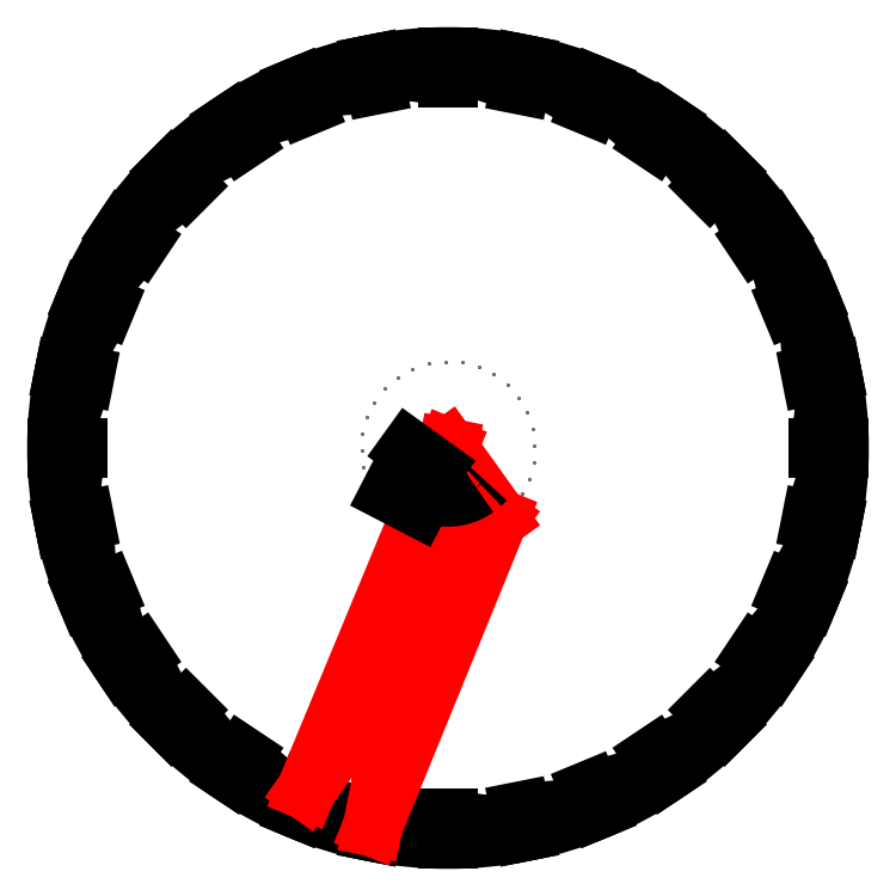
<metadata>
{"format":"dxf","ext":"dxf","renderer":"ezdxf+matplotlib","layout":"modelspace","background":"white","min_lineweight":24,"dpi":150}
</metadata>
<code>
0
SECTION
2
ENTITIES
0
CIRCLE
8
0
10
175
20
175
30
0
40
175
0
LINE
8
0
10
340.8
20
175
30
0
11
350
21
175
31
0
0
LINE
8
0
10
344.5
20
208.7
30
0
11
346.6
21
209.1
31
0
0
ARC
8
0
10
195.5
20
207.9
30
0
40
149
50
347.2
51
0.305
0
POINT
8
0
10
195.5
20
207.9
30
0
0
LINE
8
0
10
337.6
20
207.3
30
0
11
346.6
21
209.1
31
0
0
LINE
8
0
10
334.6
20
241.1
30
0
11
336.7
21
242
31
0
0
ARC
8
0
10
188.7
20
211.3
30
0
40
149
50
358.5
51
11.56
0
POINT
8
0
10
188.7
20
211.3
30
0
50
11.25
0
LINE
8
0
10
328.2
20
238.4
30
0
11
336.7
21
242
31
0
0
LINE
8
0
10
318.7
20
271
30
0
11
320.5
21
272.2
31
0
0
ARC
8
0
10
181.3
20
213.3
30
0
40
149
50
9.736
51
22.81
0
POINT
8
0
10
181.3
20
213.3
30
0
50
22.5
0
LINE
8
0
10
312.9
20
267.1
30
0
11
320.5
21
272.2
31
0
0
LINE
8
0
10
297.2
20
297.2
30
0
11
298.7
21
298.7
31
0
0
ARC
8
0
10
173.7
20
213.7
30
0
40
149
50
20.99
51
34.06
0
POINT
8
0
10
173.7
20
213.7
30
0
50
33.75
0
LINE
8
0
10
292.2
20
292.2
30
0
11
298.7
21
298.7
31
0
0
LINE
8
0
10
271
20
318.7
30
0
11
272.2
21
320.5
31
0
0
ARC
8
0
10
166.2
20
212.8
30
0
40
149
50
32.24
51
45.31
0
POINT
8
0
10
166.2
20
212.8
30
0
50
45
0
LINE
8
0
10
267.1
20
312.9
30
0
11
272.2
21
320.5
31
0
0
LINE
8
0
10
241.1
20
334.6
30
0
11
242
21
336.7
31
0
0
ARC
8
0
10
159
20
210.3
30
0
40
149
50
43.49
51
56.56
0
POINT
8
0
10
159
20
210.3
30
0
50
56.25
0
LINE
8
0
10
238.4
20
328.2
30
0
11
242
21
336.7
31
0
0
LINE
8
0
10
208.7
20
344.5
30
0
11
209.1
21
346.6
31
0
0
ARC
8
0
10
152.4
20
206.5
30
0
40
149
50
54.74
51
67.81
0
POINT
8
0
10
152.4
20
206.5
30
0
50
67.5
0
LINE
8
0
10
207.3
20
337.6
30
0
11
209.1
21
346.6
31
0
0
LINE
8
0
10
175
20
347.8
30
0
11
175
21
350
31
0
0
ARC
8
0
10
146.7
20
201.5
30
0
40
149
50
65.99
51
79.06
0
POINT
8
0
10
146.7
20
201.5
30
0
50
78.75
0
LINE
8
0
10
175
20
340.8
30
0
11
175
21
350
31
0
0
LINE
8
0
10
141.3
20
344.5
30
0
11
140.9
21
346.6
31
0
0
ARC
8
0
10
142.1
20
195.5
30
0
40
149
50
77.24
51
90.31
0
POINT
8
0
10
142.1
20
195.5
30
0
50
90
0
LINE
8
0
10
142.7
20
337.6
30
0
11
140.9
21
346.6
31
0
0
LINE
8
0
10
108.9
20
334.6
30
0
11
108
21
336.7
31
0
0
ARC
8
0
10
138.7
20
188.7
30
0
40
149
50
88.49
51
101.6
0
POINT
8
0
10
138.7
20
188.7
30
0
50
101.2
0
LINE
8
0
10
111.6
20
328.2
30
0
11
108
21
336.7
31
0
0
LINE
8
0
10
79
20
318.7
30
0
11
77.78
21
320.5
31
0
0
ARC
8
0
10
136.7
20
181.3
30
0
40
149
50
99.74
51
112.8
0
POINT
8
0
10
136.7
20
181.3
30
0
50
112.5
0
LINE
8
0
10
82.89
20
312.9
30
0
11
77.78
21
320.5
31
0
0
LINE
8
0
10
52.81
20
297.2
30
0
11
51.26
21
298.7
31
0
0
ARC
8
0
10
136.3
20
173.7
30
0
40
149
50
111
51
124.1
0
POINT
8
0
10
136.3
20
173.7
30
0
50
123.8
0
LINE
8
0
10
57.76
20
292.2
30
0
11
51.26
21
298.7
31
0
0
LINE
8
0
10
31.32
20
271
30
0
11
29.49
21
272.2
31
0
0
ARC
8
0
10
137.2
20
166.2
30
0
40
149
50
122.2
51
135.3
0
POINT
8
0
10
137.2
20
166.2
30
0
50
135
0
LINE
8
0
10
37.14
20
267.1
30
0
11
29.49
21
272.2
31
0
0
LINE
8
0
10
15.35
20
241.1
30
0
11
13.32
21
242
31
0
0
ARC
8
0
10
139.7
20
159
30
0
40
149
50
133.5
51
146.6
0
POINT
8
0
10
139.7
20
159
30
0
50
146.2
0
LINE
8
0
10
21.82
20
238.4
30
0
11
13.32
21
242
31
0
0
LINE
8
0
10
5.52
20
208.7
30
0
11
3.363
21
209.1
31
0
0
ARC
8
0
10
143.5
20
152.4
30
0
40
149
50
144.7
51
157.8
0
POINT
8
0
10
143.5
20
152.4
30
0
50
157.5
0
LINE
8
0
10
12.39
20
207.3
30
0
11
3.363
21
209.1
31
0
0
LINE
8
0
10
2.2
20
175
30
0
11
5.68e-14
21
175
31
0
0
ARC
8
0
10
148.5
20
146.7
30
0
40
149
50
156
51
169.1
0
POINT
8
0
10
148.5
20
146.7
30
0
50
168.7
0
LINE
8
0
10
9.2
20
175
30
0
11
0
21
175
31
0
0
LINE
8
0
10
5.52
20
141.3
30
0
11
3.363
21
140.9
31
0
0
ARC
8
0
10
154.5
20
142.1
30
0
40
149
50
167.2
51
180.3
0
POINT
8
0
10
154.5
20
142.1
30
0
50
180
0
LINE
8
0
10
12.39
20
142.7
30
0
11
3.363
21
140.9
31
0
0
LINE
8
0
10
15.35
20
108.9
30
0
11
13.32
21
108
31
0
0
ARC
8
0
10
161.3
20
138.7
30
0
40
149
50
178.5
51
191.6
0
POINT
8
0
10
161.3
20
138.7
30
0
50
191.2
0
LINE
8
0
10
21.82
20
111.6
30
0
11
13.32
21
108
31
0
0
LINE
8
0
10
31.32
20
79
30
0
11
29.49
21
77.78
31
0
0
ARC
8
0
10
168.7
20
136.7
30
0
40
149
50
189.7
51
202.8
0
POINT
8
0
10
168.7
20
136.7
30
0
50
202.5
0
LINE
8
0
10
37.14
20
82.89
30
0
11
29.49
21
77.78
31
0
0
LINE
8
0
10
52.81
20
52.81
30
0
11
51.26
21
51.26
31
0
0
ARC
8
0
10
176.3
20
136.3
30
0
40
149
50
201
51
214.1
0
POINT
8
0
10
176.3
20
136.3
30
0
50
213.7
0
LINE
8
0
10
57.76
20
57.76
30
0
11
51.26
21
51.26
31
0
0
LINE
8
0
10
79
20
31.32
30
0
11
77.78
21
29.49
31
0
0
ARC
8
0
10
183.8
20
137.2
30
0
40
149
50
212.2
51
225.3
0
POINT
8
0
10
183.8
20
137.2
30
0
50
225
0
LINE
8
0
10
82.89
20
37.14
30
0
11
77.78
21
29.49
31
0
0
LINE
8
0
10
108.9
20
15.35
30
0
11
108
21
13.32
31
0
0
ARC
8
0
10
191
20
139.7
30
0
40
149
50
223.5
51
236.6
0
POINT
8
0
10
191
20
139.7
30
0
50
236.2
0
LINE
8
0
10
111.6
20
21.82
30
0
11
108
21
13.32
31
0
0
LINE
8
0
10
141.3
20
5.52
30
0
11
140.9
21
3.363
31
0
0
ARC
8
0
10
197.6
20
143.5
30
0
40
149
50
234.7
51
247.8
0
POINT
8
0
10
197.6
20
143.5
30
0
50
247.5
0
LINE
8
0
10
142.7
20
12.39
30
0
11
140.9
21
3.363
31
0
0
LINE
8
0
10
175
20
2.2
30
0
11
175
21
5.68e-14
31
0
0
ARC
8
0
10
203.3
20
148.5
30
0
40
149
50
246
51
259.1
0
POINT
8
0
10
203.3
20
148.5
30
0
50
258.7
0
LINE
8
0
10
175
20
9.2
30
0
11
175
21
0
31
0
0
LINE
8
0
10
208.7
20
5.52
30
0
11
209.1
21
3.363
31
0
0
ARC
8
0
10
207.9
20
154.5
30
0
40
149
50
257.2
51
270.3
0
POINT
8
0
10
207.9
20
154.5
30
0
50
270
0
LINE
8
0
10
207.3
20
12.39
30
0
11
209.1
21
3.363
31
0
0
LINE
8
0
10
241.1
20
15.35
30
0
11
242
21
13.32
31
0
0
ARC
8
0
10
211.3
20
161.3
30
0
40
149
50
268.5
51
281.6
0
POINT
8
0
10
211.3
20
161.3
30
0
50
281.2
0
LINE
8
0
10
238.4
20
21.82
30
0
11
242
21
13.32
31
0
0
LINE
8
0
10
271
20
31.32
30
0
11
272.2
21
29.49
31
0
0
ARC
8
0
10
213.3
20
168.7
30
0
40
149
50
279.7
51
292.8
0
POINT
8
0
10
213.3
20
168.7
30
0
50
292.5
0
LINE
8
0
10
267.1
20
37.14
30
0
11
272.2
21
29.49
31
0
0
LINE
8
0
10
297.2
20
52.81
30
0
11
298.7
21
51.26
31
0
0
ARC
8
0
10
213.7
20
176.3
30
0
40
149
50
291
51
304.1
0
POINT
8
0
10
213.7
20
176.3
30
0
50
303.8
0
LINE
8
0
10
292.2
20
57.76
30
0
11
298.7
21
51.26
31
0
0
LINE
8
0
10
318.7
20
79
30
0
11
320.5
21
77.78
31
0
0
ARC
8
0
10
212.8
20
183.8
30
0
40
149
50
302.2
51
315.3
0
POINT
8
0
10
212.8
20
183.8
30
0
50
315
0
LINE
8
0
10
312.9
20
82.89
30
0
11
320.5
21
77.78
31
0
0
LINE
8
0
10
334.6
20
108.9
30
0
11
336.7
21
108
31
0
0
ARC
8
0
10
210.3
20
191
30
0
40
149
50
313.5
51
326.6
0
POINT
8
0
10
210.3
20
191
30
0
50
326.2
0
LINE
8
0
10
328.2
20
111.6
30
0
11
336.7
21
108
31
0
0
LINE
8
0
10
344.5
20
141.3
30
0
11
346.6
21
140.9
31
0
0
ARC
8
0
10
206.5
20
197.6
30
0
40
149
50
324.7
51
337.8
0
POINT
8
0
10
206.5
20
197.6
30
0
50
337.5
0
LINE
8
0
10
337.6
20
142.7
30
0
11
346.6
21
140.9
31
0
0
LINE
8
0
10
347.8
20
175
30
0
11
350
21
175
31
0
0
ARC
8
0
10
201.5
20
203.3
30
0
40
149
50
336
51
349.1
0
POINT
8
0
10
201.5
20
203.3
30
0
50
348.8
0
LINE
8
Layer1
10
111.6
20
21.82
30
0
11
197.6
21
143.5
31
0
0
LINE
8
Layer1
10
197.6
20
143.5
30
0
11
141.3
21
5.52
31
0
0
LINE
8
Layer1
10
175
20
175
30
0
11
197.6
21
143.5
31
0
0
LINE
8
Layer1
10
175
20
175
30
0
11
111.6
21
21.82
31
0
0
LINE
8
Layer1
10
175
20
175
30
0
11
141.3
21
5.52
31
0
0
DIMENSION
360
349
8
0
2
*D8
10
111.6
20
21.82
30
0
11
156.2
21
153.7
31
0
70
    34
71
     5
42
0.1963
3
ISO-25
13
175
23
175
33
0
14
141.3
24
5.52
34
0
15
175
25
175
35
0
16
167.3
26
146.4
36
0
0
DIMENSION
360
381
8
0
2
*D10
10
141.3
20
5.52
30
0
11
179.2
21
155.7
31
0
70
    34
71
     5
42
0.8179
3
ISO-25
13
175
23
175
33
0
14
197.6
24
143.5
34
0
15
175
25
175
35
0
16
176.7
26
153.2
36
0
0
DIMENSION
360
39D
8
0
2
*D11
10
111.6
20
21.82
30
0
11
164.3
21
172
31
0
70
    34
71
     5
42
1.014
3
ISO-25
13
175
23
175
33
0
14
197.6
24
143.5
34
0
15
175
25
175
35
0
16
178
26
164.7
36
0
0
ENDSEC
0
EOF

</code>
